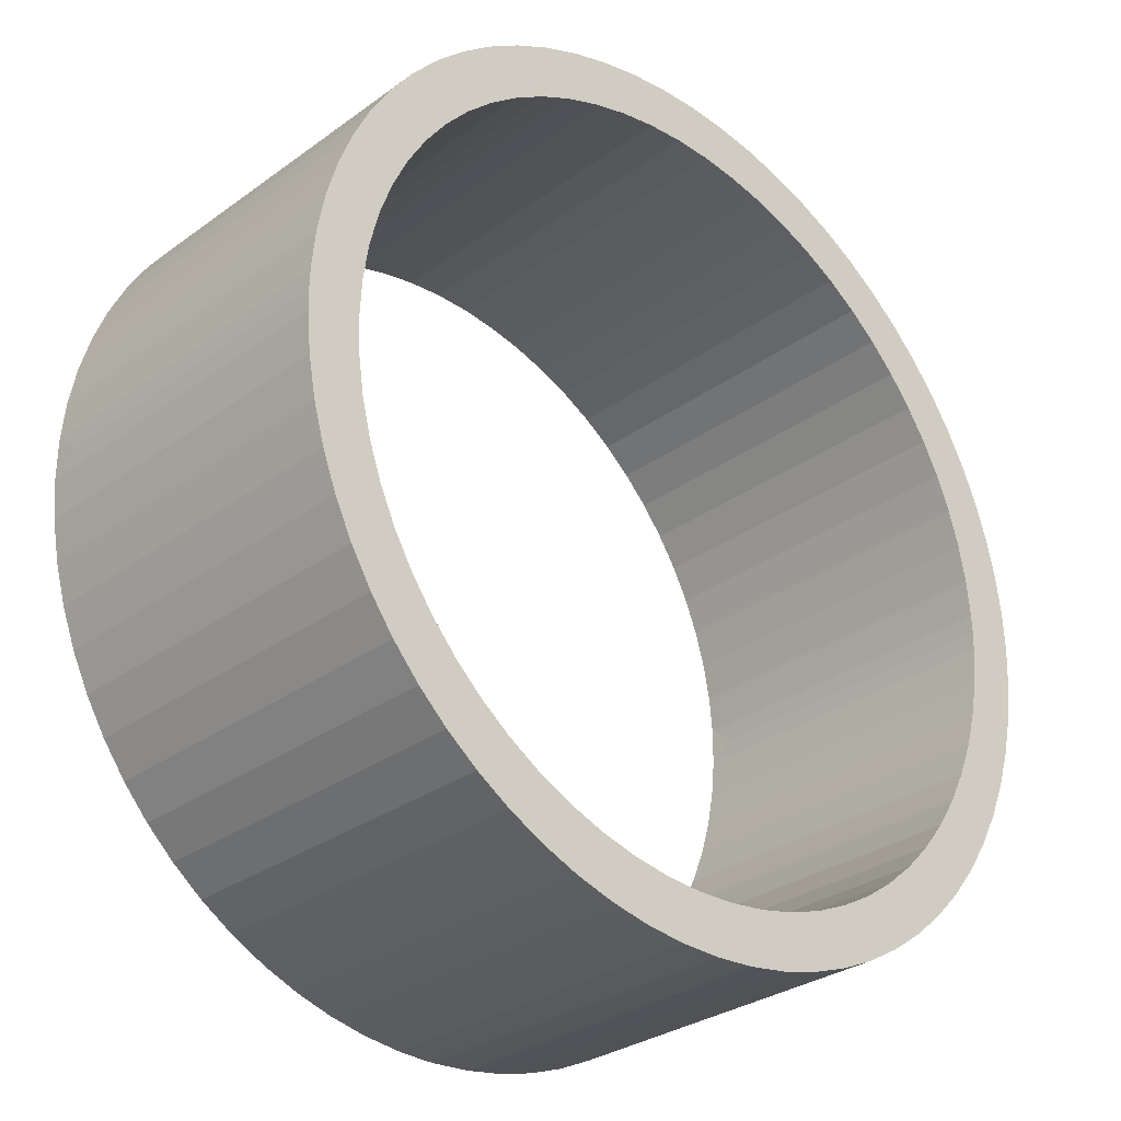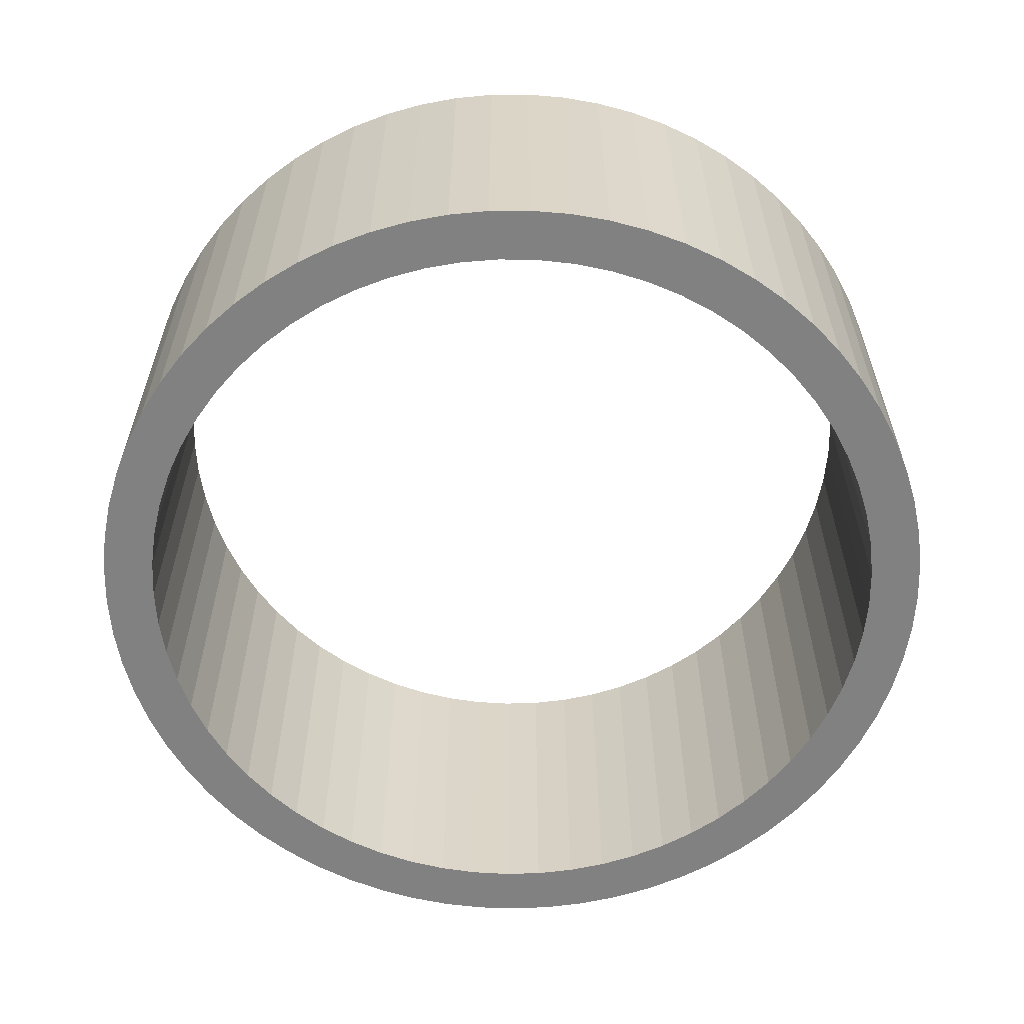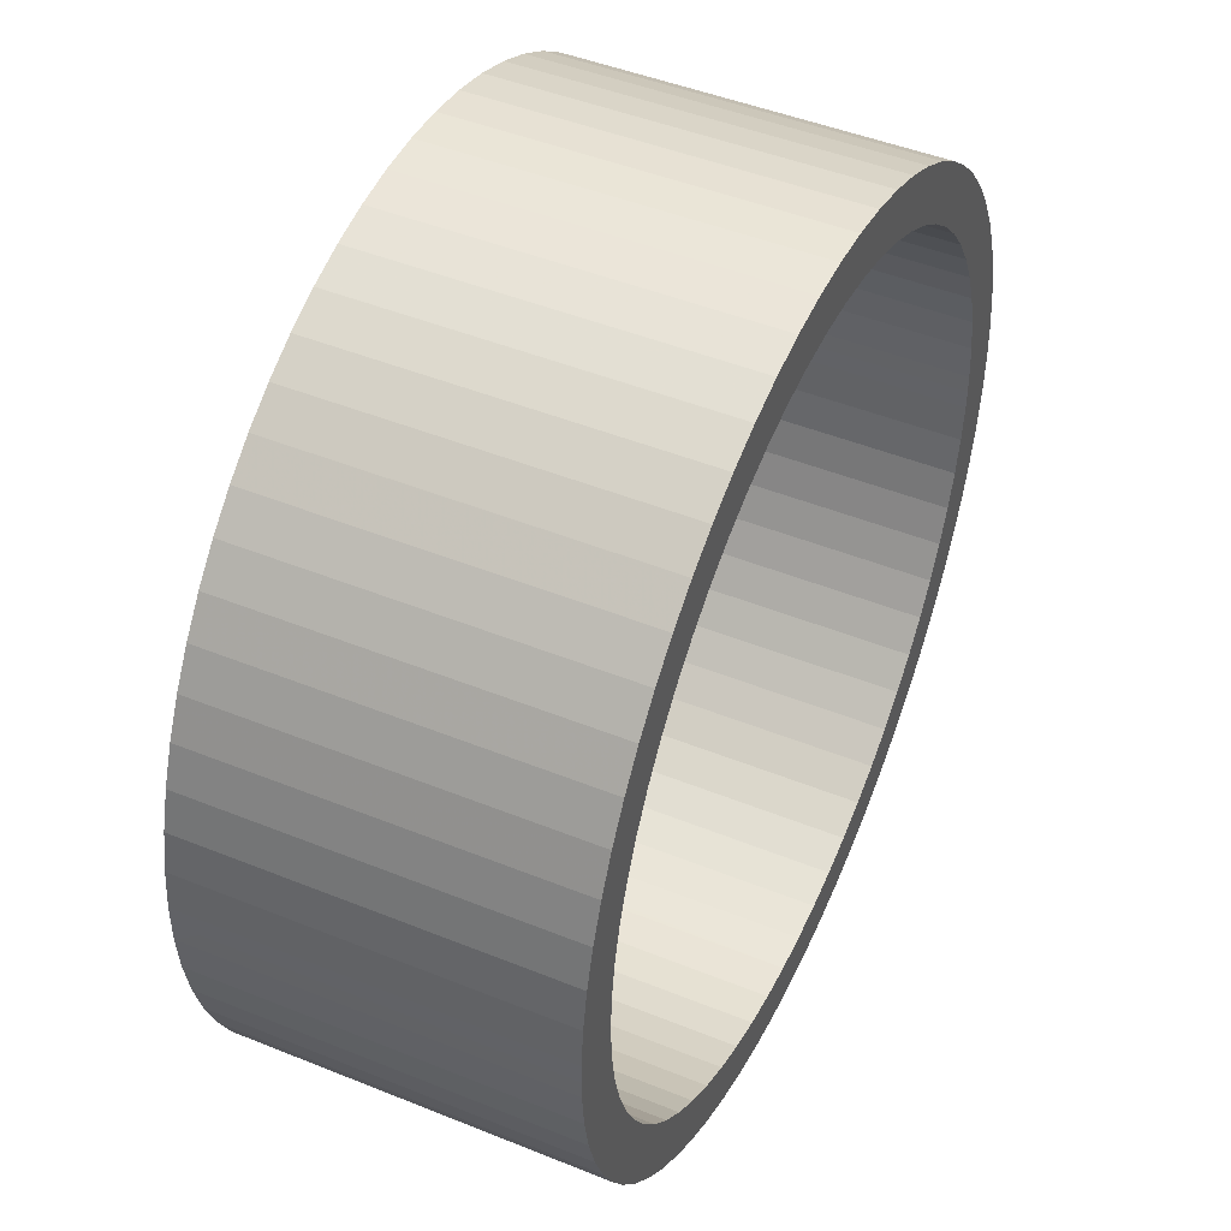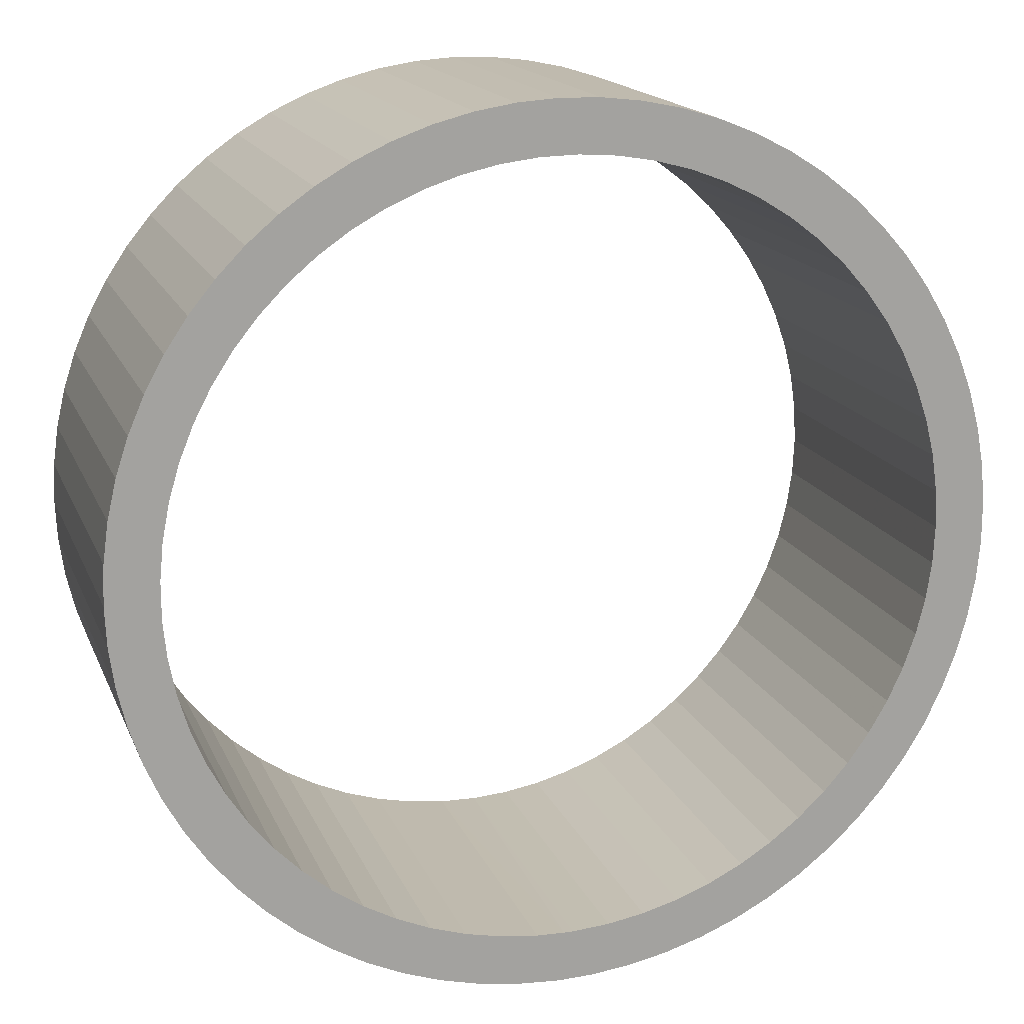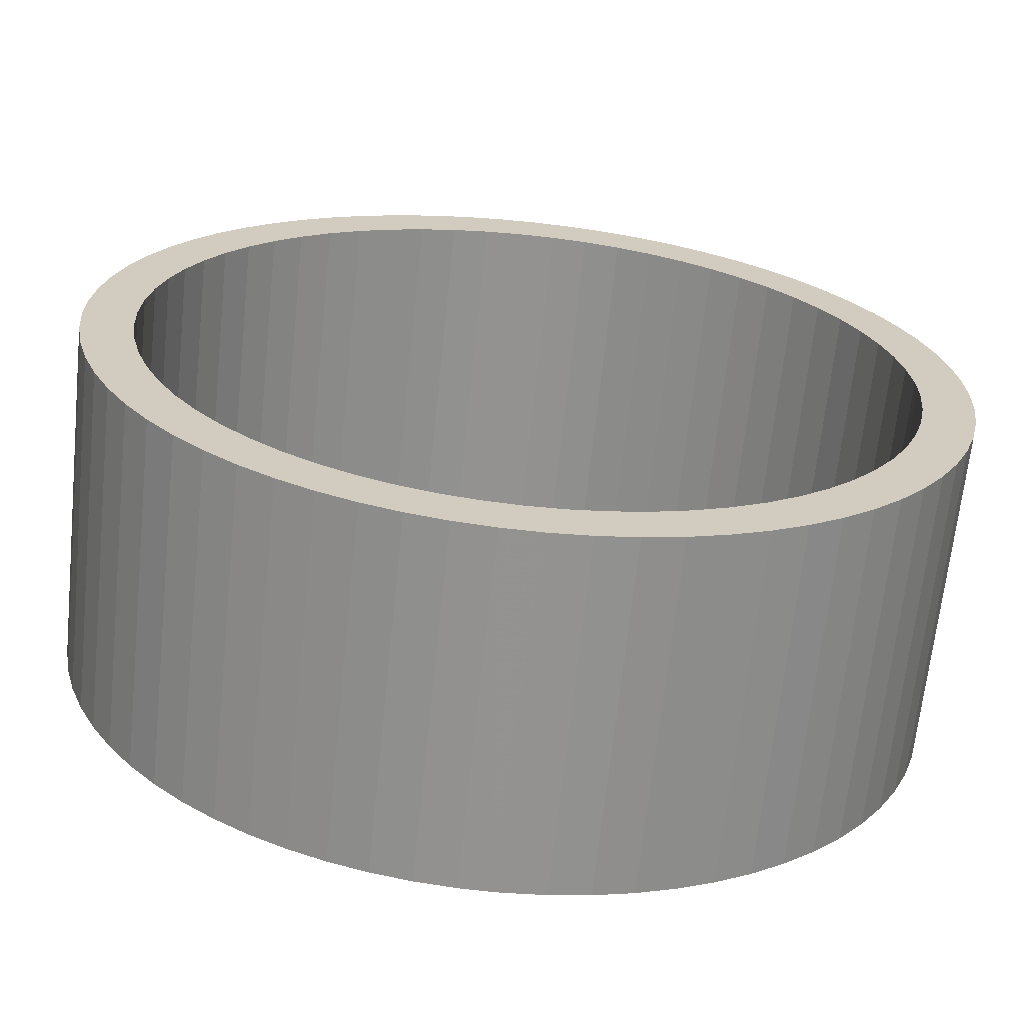
<metadata>
{"format":"obj","ext":"obj","renderer":"f3d","projection":"perspective","resolution":1024,"background":"white","views":[{"elev":-30.0,"azim":136.5,"up":"+Z"},{"elev":-60.4,"azim":-113.1,"up":"+Y"},{"elev":46.7,"azim":114.7,"up":"+Z"},{"elev":16.7,"azim":-17.3,"up":"+Z"},{"elev":-66.5,"azim":174.0,"up":"+Z"}]}
</metadata>
<code>
g
v 32 13.5 17
v 31.93 13.5 18.45
v 33.98 13.5 17.77
v 33.84 13.5 19.31
v 31.72 13.5 19.88
v 33.56 13.5 20.84
v 31.37 13.5 21.29
v 33.14 13.5 22.33
v 30.89 13.5 22.66
v 32.59 13.5 23.77
v 30.28 13.5 23.97
v 31.91 13.5 25.16
v 29.55 13.5 25.22
v 31.11 13.5 26.48
v 28.7 13.5 26.39
v 30.19 13.5 27.73
v 27.73 13.5 27.48
v 29.16 13.5 28.88
v 26.67 13.5 28.46
v 28.03 13.5 29.94
v 26.8 13.5 30.89
v 25.52 13.5 29.34
v 25.5 13.5 31.72
v 24.29 13.5 30.11
v 24.13 13.5 32.43
v 22.99 13.5 30.75
v 22.69 13.5 33.02
v 21.64 13.5 31.27
v 21.21 13.5 33.47
v 20.24 13.5 31.65
v 19.7 13.5 33.78
v 18.81 13.5 31.89
v 18.16 13.5 33.96
v 17.36 13.5 32
v 16.61 13.5 34
v 15.91 13.5 31.96
v 15.07 13.5 33.89
v 14.47 13.5 31.79
v 13.54 13.5 33.64
v 13.06 13.5 31.47
v 12.04 13.5 33.26
v 11.68 13.5 31.03
v 10.58 13.5 32.74
v 10.35 13.5 30.45
v 9.179 13.5 32.09
v 9.085 13.5 29.74
v 7.839 13.5 31.32
v 7.893 13.5 28.92
v 6.574 13.5 30.43
v 6.785 13.5 27.98
v 5.397 13.5 29.42
v 5.772 13.5 26.95
v 4.315 13.5 28.32
v 3.338 13.5 27.12
v 4.865 13.5 25.82
v 2.475 13.5 25.83
v 4.07 13.5 24.6
v 1.732 13.5 24.48
v 3.397 13.5 23.32
v 1.115 13.5 23.06
v 2.85 13.5 21.98
v 0.6304 13.5 21.59
v 2.436 13.5 20.59
v 0.2812 13.5 20.08
v 2.157 13.5 19.17
v 0.07043 13.5 18.55
v 2.018 13.5 17.72
v 0 13.5 17
v 2 13.5 17
v 2.018 13.5 16.28
v 0.07043 13.5 15.45
v 2.157 13.5 14.83
v 0.2812 13.5 13.92
v 2.436 13.5 13.41
v 0.6304 13.5 12.41
v 2.85 13.5 12.02
v 1.115 13.5 10.94
v 3.397 13.5 10.68
v 1.732 13.5 9.525
v 4.07 13.5 9.396
v 2.475 13.5 8.167
v 4.865 13.5 8.183
v 3.338 13.5 6.883
v 5.772 13.5 7.053
v 4.315 13.5 5.682
v 6.785 13.5 6.016
v 5.397 13.5 4.576
v 6.574 13.5 3.572
v 7.893 13.5 5.081
v 7.839 13.5 2.68
v 9.085 13.5 4.258
v 9.179 13.5 1.906
v 10.35 13.5 3.554
v 10.58 13.5 1.257
v 11.68 13.5 2.975
v 12.04 13.5 0.7391
v 13.06 13.5 2.527
v 13.54 13.5 0.3556
v 14.47 13.5 2.214
v 15.07 13.5 0.11
v 15.91 13.5 2.039
v 16.61 13.5 0.004405
v 17.36 13.5 2.004
v 18.16 13.5 0.03963
v 18.81 13.5 2.109
v 19.7 13.5 0.2154
v 20.24 13.5 2.353
v 21.21 13.5 0.5302
v 21.64 13.5 2.734
v 22.69 13.5 0.9816
v 22.99 13.5 3.248
v 24.13 13.5 1.566
v 24.29 13.5 3.89
v 25.5 13.5 2.278
v 25.52 13.5 4.655
v 26.8 13.5 3.112
v 26.67 13.5 5.535
v 28.03 13.5 4.061
v 27.73 13.5 6.522
v 29.16 13.5 5.117
v 28.7 13.5 7.607
v 30.19 13.5 6.272
v 31.11 13.5 7.515
v 29.55 13.5 8.78
v 31.91 13.5 8.837
v 30.28 13.5 10.03
v 32.59 13.5 10.23
v 30.89 13.5 11.34
v 33.14 13.5 11.67
v 31.37 13.5 12.71
v 33.56 13.5 13.16
v 31.72 13.5 14.12
v 33.84 13.5 14.69
v 31.93 13.5 15.55
v 33.98 13.5 16.23
v 34 13.5 17
v 0 1 17
v 0.07043 0 18.55
v 0.2812 0 20.08
v 34 1 17
v 33.84 0 14.69
v 33.98 0 16.23
v 33.56 0 13.16
v 33.14 0 11.67
v 32.59 0 10.23
v 31.91 0 8.837
v 31.11 0 7.515
v 30.19 0 6.272
v 29.16 0 5.117
v 28.03 0 4.061
v 26.8 0 3.112
v 25.5 0 2.278
v 24.13 0 1.566
v 22.69 0 0.9816
v 21.21 0 0.5302
v 19.7 0 0.2154
v 18.16 0 0.03963
v 17 0 0
v 15.07 0 0.11
v 16.61 0 0.004405
v 13.54 0 0.3556
v 12.04 0 0.7391
v 10.58 0 1.257
v 9.179 0 1.906
v 7.839 0 2.68
v 6.574 0 3.572
v 5.397 0 4.576
v 4.315 0 5.682
v 3.338 0 6.883
v 2.475 0 8.167
v 1.732 0 9.525
v 1.115 0 10.94
v 0.6304 0 12.41
v 0.2812 0 13.92
v 0.07043 0 15.45
v 0.6304 0 21.59
v 1.115 0 23.06
v 1.732 0 24.48
v 2.475 0 25.83
v 3.338 0 27.12
v 4.315 0 28.32
v 5.397 0 29.42
v 6.574 0 30.43
v 7.839 0 31.32
v 9.179 0 32.09
v 10.58 0 32.74
v 12.04 0 33.26
v 13.54 0 33.64
v 15.07 0 33.89
v 16.61 0 34
v 18.16 0 33.96
v 19.7 0 33.78
v 21.21 0 33.47
v 22.69 0 33.02
v 24.13 0 32.43
v 25.5 0 31.72
v 26.8 0 30.89
v 28.03 0 29.94
v 29.16 0 28.88
v 30.19 0 27.73
v 31.11 0 26.48
v 31.91 0 25.16
v 32.59 0 23.77
v 33.14 0 22.33
v 33.56 0 20.84
v 33.84 0 19.31
v 33.98 0 17.77
v 0 0 17
v 32 1 17
v 31.93 0 18.45
v 31.72 0 19.88
v 2 1 17
v 2.157 0 14.83
v 2.018 0 16.28
v 2.436 0 13.41
v 2.85 0 12.02
v 3.397 0 10.68
v 4.07 0 9.396
v 4.865 0 8.183
v 5.772 0 7.053
v 6.785 0 6.016
v 7.893 0 5.081
v 9.085 0 4.258
v 10.35 0 3.554
v 11.68 0 2.975
v 13.06 0 2.527
v 14.47 0 2.214
v 15.91 0 2.039
v 17 0 2
v 18.81 0 2.109
v 17.36 0 2.004
v 20.24 0 2.353
v 21.64 0 2.734
v 22.99 0 3.248
v 24.29 0 3.89
v 25.52 0 4.655
v 26.67 0 5.535
v 27.73 0 6.522
v 28.7 0 7.607
v 29.55 0 8.78
v 30.28 0 10.03
v 30.89 0 11.34
v 31.37 0 12.71
v 31.72 0 14.12
v 31.93 0 15.55
v 31.37 0 21.29
v 30.89 0 22.66
v 30.28 0 23.97
v 29.55 0 25.22
v 28.7 0 26.39
v 27.73 0 27.48
v 26.67 0 28.46
v 25.52 0 29.34
v 24.29 0 30.11
v 22.99 0 30.75
v 21.64 0 31.27
v 20.24 0 31.65
v 18.81 0 31.89
v 17.36 0 32
v 15.91 0 31.96
v 14.47 0 31.79
v 13.06 0 31.47
v 11.68 0 31.03
v 10.35 0 30.45
v 9.085 0 29.74
v 7.893 0 28.92
v 6.785 0 27.98
v 5.772 0 26.95
v 4.865 0 25.82
v 4.07 0 24.6
v 3.397 0 23.32
v 2.85 0 21.98
v 2.436 0 20.59
v 2.157 0 19.17
v 2.018 0 17.72
v 32 0 17
f 1 2 3
f 3 2 4
f 2 5 4
f 4 5 6
f 5 7 6
f 6 7 8
f 7 9 8
f 8 9 10
f 9 11 10
f 10 11 12
f 11 13 12
f 12 13 14
f 13 15 14
f 14 15 16
f 15 17 16
f 16 17 18
f 17 19 20
f 20 19 21
f 19 22 21
f 21 22 23
f 22 24 23
f 23 24 25
f 24 26 25
f 25 26 27
f 26 28 27
f 27 28 29
f 28 30 29
f 29 30 31
f 30 32 31
f 31 32 33
f 32 34 33
f 33 34 35
f 34 36 35
f 35 36 37
f 36 38 37
f 37 38 39
f 38 40 39
f 39 40 41
f 40 42 41
f 41 42 43
f 42 44 43
f 43 44 45
f 44 46 45
f 45 46 47
f 46 48 47
f 47 48 49
f 48 50 49
f 49 50 51
f 50 52 53
f 53 52 54
f 52 55 54
f 54 55 56
f 55 57 56
f 56 57 58
f 57 59 58
f 58 59 60
f 59 61 60
f 60 61 62
f 61 63 62
f 62 63 64
f 63 65 64
f 64 65 66
f 65 67 66
f 66 67 68
f 67 69 68
f 68 69 70
f 68 70 71
f 71 70 72
f 71 72 73
f 73 72 74
f 73 74 75
f 75 74 76
f 75 76 77
f 77 76 78
f 77 78 79
f 79 78 80
f 79 80 81
f 81 80 82
f 81 82 83
f 83 82 84
f 83 84 85
f 85 84 86
f 85 86 87
f 87 86 88
f 86 89 88
f 88 89 90
f 89 91 90
f 90 91 92
f 91 93 92
f 92 93 94
f 93 95 94
f 94 95 96
f 95 97 96
f 96 97 98
f 97 99 98
f 98 99 100
f 99 101 100
f 100 101 102
f 101 103 102
f 102 103 104
f 103 105 104
f 104 105 106
f 105 107 106
f 106 107 108
f 107 109 108
f 108 109 110
f 109 111 110
f 110 111 112
f 111 113 112
f 112 113 114
f 113 115 114
f 114 115 116
f 115 117 116
f 116 117 118
f 117 119 118
f 118 119 120
f 119 121 122
f 122 121 123
f 121 124 123
f 123 124 125
f 124 126 125
f 125 126 127
f 126 128 127
f 127 128 129
f 128 130 129
f 129 130 131
f 130 132 131
f 131 132 133
f 132 134 133
f 133 134 135
f 134 1 135
f 135 1 136
f 53 51 50
f 20 18 17
f 3 136 1
f 122 120 119
f 68 137 66
f 66 137 138
f 66 138 139
f 137 68 71
f 135 136 140
f 133 135 141
f 141 135 142
f 131 133 143
f 143 133 141
f 129 131 144
f 144 131 143
f 127 129 145
f 145 129 144
f 125 127 146
f 146 127 145
f 123 125 147
f 147 125 146
f 122 123 148
f 148 123 147
f 120 122 149
f 149 122 148
f 118 120 150
f 150 120 149
f 116 118 151
f 151 118 150
f 114 116 152
f 152 116 151
f 112 114 153
f 153 114 152
f 110 112 154
f 154 112 153
f 108 110 155
f 155 110 154
f 106 108 156
f 156 108 155
f 104 106 157
f 157 106 156
f 102 104 158
f 158 104 157
f 100 102 159
f 159 102 160
f 98 100 161
f 161 100 159
f 96 98 162
f 162 98 161
f 94 96 163
f 163 96 162
f 92 94 164
f 164 94 163
f 90 92 165
f 165 92 164
f 88 90 166
f 166 90 165
f 87 88 167
f 167 88 166
f 85 87 168
f 168 87 167
f 83 85 169
f 169 85 168
f 81 83 170
f 170 83 169
f 79 81 171
f 171 81 170
f 77 79 172
f 172 79 171
f 75 77 173
f 173 77 172
f 73 75 174
f 174 75 173
f 71 73 175
f 175 73 174
f 140 136 3
f 64 66 139
f 62 64 176
f 176 64 139
f 60 62 177
f 177 62 176
f 58 60 178
f 178 60 177
f 56 58 179
f 179 58 178
f 54 56 180
f 180 56 179
f 53 54 181
f 181 54 180
f 51 53 182
f 182 53 181
f 49 51 183
f 183 51 182
f 47 49 184
f 184 49 183
f 45 47 185
f 185 47 184
f 43 45 186
f 186 45 185
f 41 43 187
f 187 43 186
f 39 41 188
f 188 41 187
f 37 39 189
f 189 39 188
f 35 37 190
f 190 37 189
f 33 35 191
f 191 35 190
f 31 33 192
f 192 33 191
f 29 31 193
f 193 31 192
f 27 29 194
f 194 29 193
f 25 27 195
f 195 27 194
f 23 25 196
f 196 25 195
f 21 23 197
f 197 23 196
f 20 21 198
f 198 21 197
f 18 20 199
f 199 20 198
f 16 18 200
f 200 18 199
f 14 16 201
f 201 16 200
f 12 14 202
f 202 14 201
f 10 12 203
f 203 12 202
f 8 10 204
f 204 10 203
f 6 8 205
f 205 8 204
f 4 6 206
f 206 6 205
f 3 4 207
f 207 4 206
f 207 142 140
f 140 142 135
f 208 138 137
f 175 208 137
f 158 160 102
f 71 175 137
f 3 207 140
f 1 209 2
f 2 209 210
f 2 210 211
f 209 1 134
f 70 69 212
f 72 70 213
f 213 70 214
f 74 72 215
f 215 72 213
f 76 74 216
f 216 74 215
f 78 76 217
f 217 76 216
f 80 78 218
f 218 78 217
f 82 80 219
f 219 80 218
f 84 82 220
f 220 82 219
f 86 84 221
f 221 84 220
f 89 86 222
f 222 86 221
f 91 89 223
f 223 89 222
f 93 91 224
f 224 91 223
f 95 93 225
f 225 93 224
f 97 95 226
f 226 95 225
f 99 97 227
f 227 97 226
f 101 99 228
f 228 99 227
f 103 101 229
f 229 101 228
f 105 103 230
f 230 103 231
f 107 105 232
f 232 105 230
f 109 107 233
f 233 107 232
f 111 109 234
f 234 109 233
f 113 111 235
f 235 111 234
f 115 113 236
f 236 113 235
f 117 115 237
f 237 115 236
f 119 117 238
f 238 117 237
f 121 119 239
f 239 119 238
f 124 121 240
f 240 121 239
f 126 124 241
f 241 124 240
f 128 126 242
f 242 126 241
f 130 128 243
f 243 128 242
f 132 130 244
f 244 130 243
f 134 132 245
f 245 132 244
f 212 69 67
f 5 2 211
f 7 5 246
f 246 5 211
f 9 7 247
f 247 7 246
f 11 9 248
f 248 9 247
f 13 11 249
f 249 11 248
f 15 13 250
f 250 13 249
f 17 15 251
f 251 15 250
f 19 17 252
f 252 17 251
f 22 19 253
f 253 19 252
f 24 22 254
f 254 22 253
f 26 24 255
f 255 24 254
f 28 26 256
f 256 26 255
f 30 28 257
f 257 28 256
f 32 30 258
f 258 30 257
f 34 32 259
f 259 32 258
f 36 34 260
f 260 34 259
f 38 36 261
f 261 36 260
f 40 38 262
f 262 38 261
f 42 40 263
f 263 40 262
f 44 42 264
f 264 42 263
f 46 44 265
f 265 44 264
f 48 46 266
f 266 46 265
f 50 48 267
f 267 48 266
f 52 50 268
f 268 50 267
f 55 52 269
f 269 52 268
f 57 55 270
f 270 55 269
f 59 57 271
f 271 57 270
f 61 59 272
f 272 59 271
f 63 61 273
f 273 61 272
f 65 63 274
f 274 63 273
f 67 65 275
f 275 65 274
f 229 231 103
f 245 276 209
f 209 276 210
f 275 214 212
f 212 214 70
f 134 245 209
f 67 275 212
f 158 157 231
f 231 157 230
f 157 156 230
f 230 156 232
f 156 155 232
f 232 155 233
f 155 154 233
f 233 154 234
f 154 153 234
f 234 153 235
f 153 152 235
f 235 152 236
f 152 151 236
f 236 151 237
f 151 150 237
f 237 150 238
f 150 149 238
f 238 149 148
f 238 148 239
f 239 148 147
f 239 147 240
f 240 147 146
f 240 146 241
f 241 146 145
f 241 145 242
f 242 145 144
f 242 144 243
f 243 144 143
f 243 143 244
f 244 143 141
f 244 141 245
f 245 141 142
f 245 142 276
f 276 142 207
f 276 207 210
f 210 207 206
f 210 206 211
f 211 206 205
f 211 205 246
f 246 205 204
f 246 204 247
f 247 204 203
f 247 203 248
f 248 203 202
f 248 202 249
f 249 202 201
f 249 201 250
f 250 201 200
f 250 200 251
f 251 200 199
f 251 199 198
f 198 197 252
f 252 197 253
f 197 196 253
f 253 196 254
f 196 195 254
f 254 195 255
f 195 194 255
f 255 194 256
f 194 193 256
f 256 193 257
f 193 192 257
f 257 192 258
f 192 191 258
f 258 191 259
f 191 190 259
f 259 190 260
f 190 189 260
f 260 189 261
f 189 188 261
f 261 188 262
f 188 187 262
f 262 187 263
f 187 186 263
f 263 186 264
f 186 185 264
f 264 185 265
f 185 184 265
f 265 184 266
f 184 183 266
f 266 183 267
f 183 182 267
f 267 182 181
f 267 181 268
f 268 181 180
f 268 180 269
f 269 180 179
f 269 179 270
f 270 179 178
f 270 178 271
f 271 178 177
f 271 177 272
f 272 177 176
f 272 176 273
f 273 176 139
f 273 139 274
f 274 139 138
f 274 138 275
f 275 138 208
f 275 208 214
f 214 208 175
f 214 175 213
f 213 175 174
f 213 174 215
f 215 174 173
f 215 173 216
f 216 173 172
f 216 172 217
f 217 172 171
f 217 171 218
f 218 171 170
f 218 170 219
f 219 170 169
f 219 169 220
f 220 169 168
f 220 168 221
f 221 168 167
f 221 167 166
f 166 165 222
f 222 165 223
f 165 164 223
f 223 164 224
f 164 163 224
f 224 163 225
f 163 162 225
f 225 162 226
f 162 161 226
f 226 161 227
f 161 159 227
f 227 159 228
f 159 160 228
f 228 160 229
f 160 158 229
f 229 158 231
f 252 251 198
f 222 221 166

</code>
